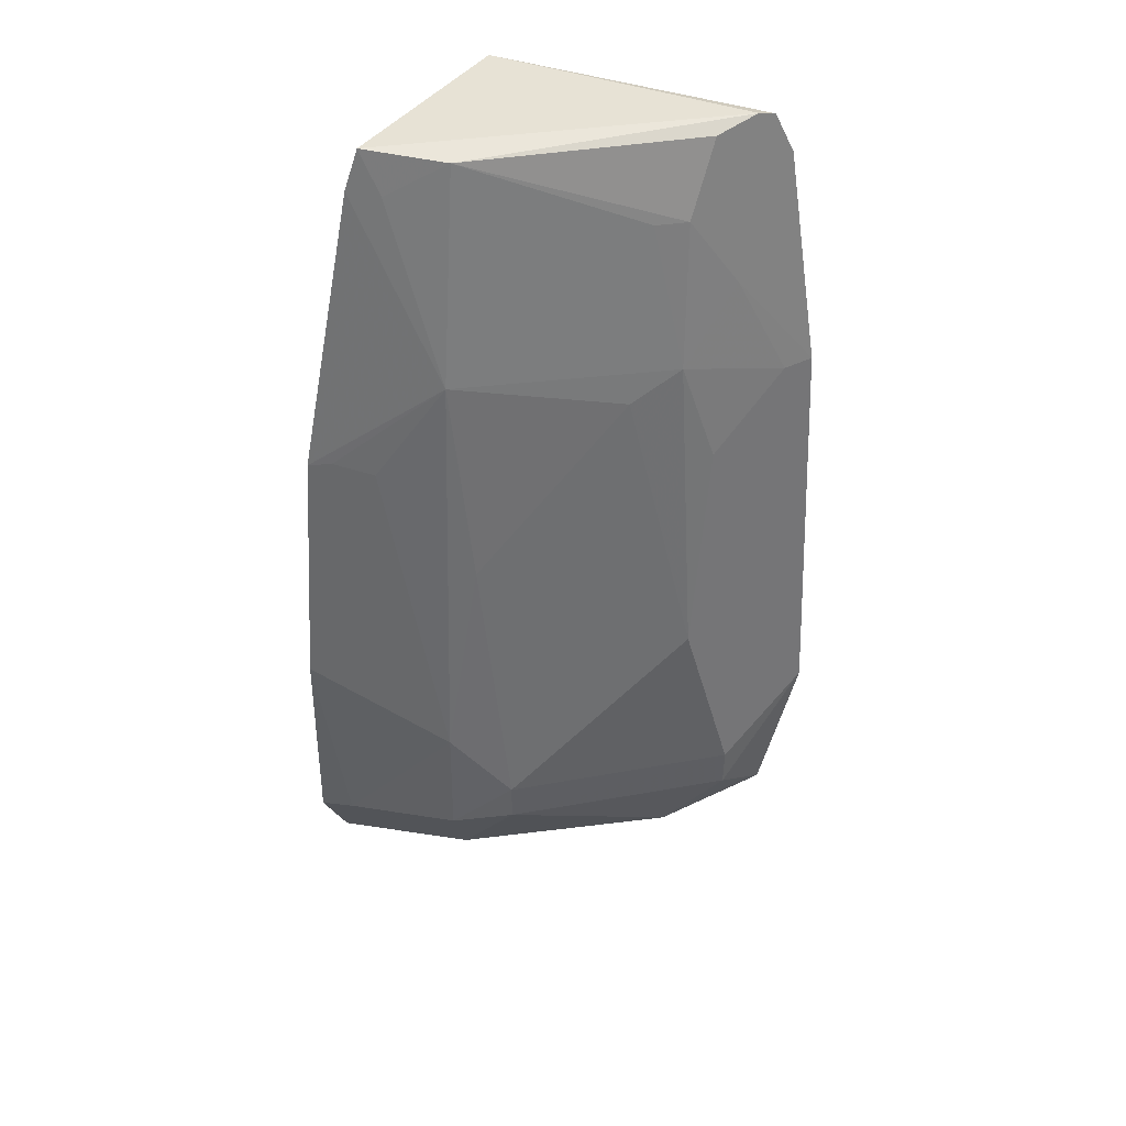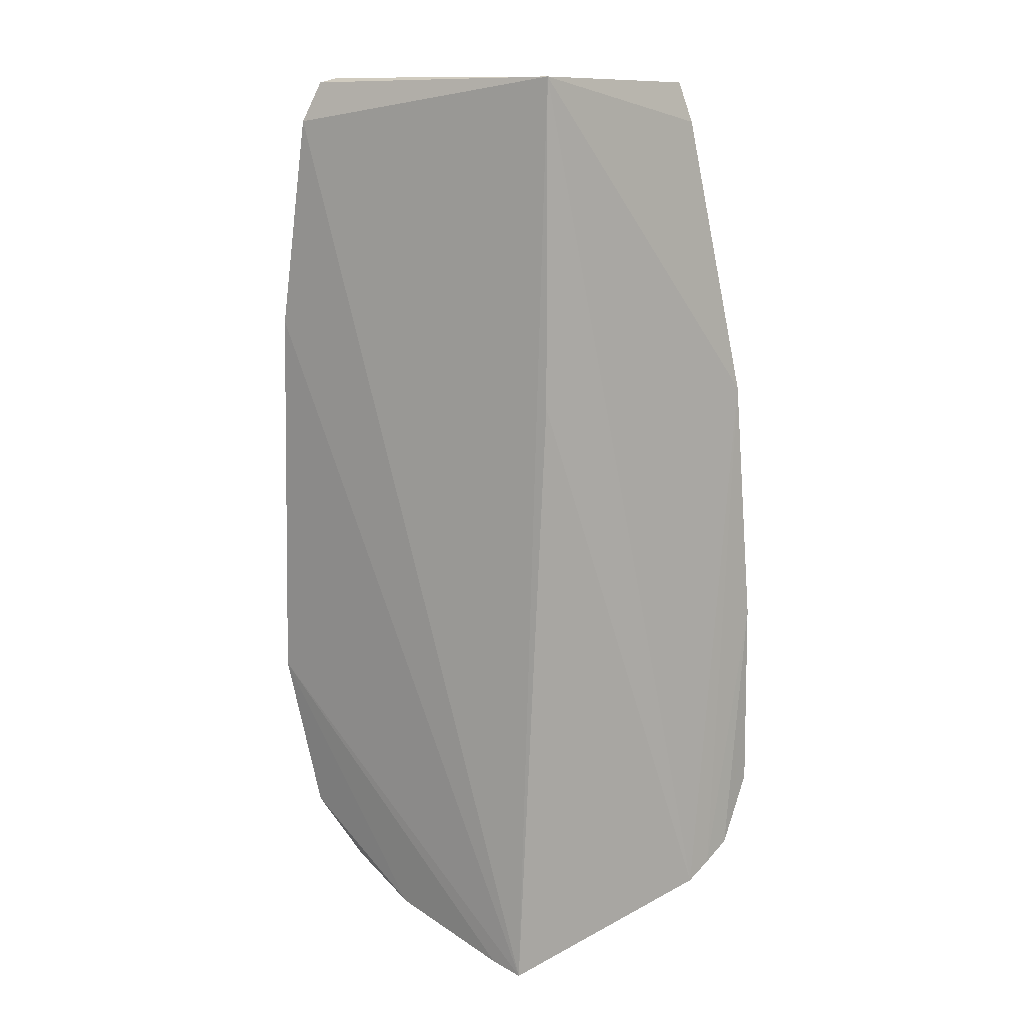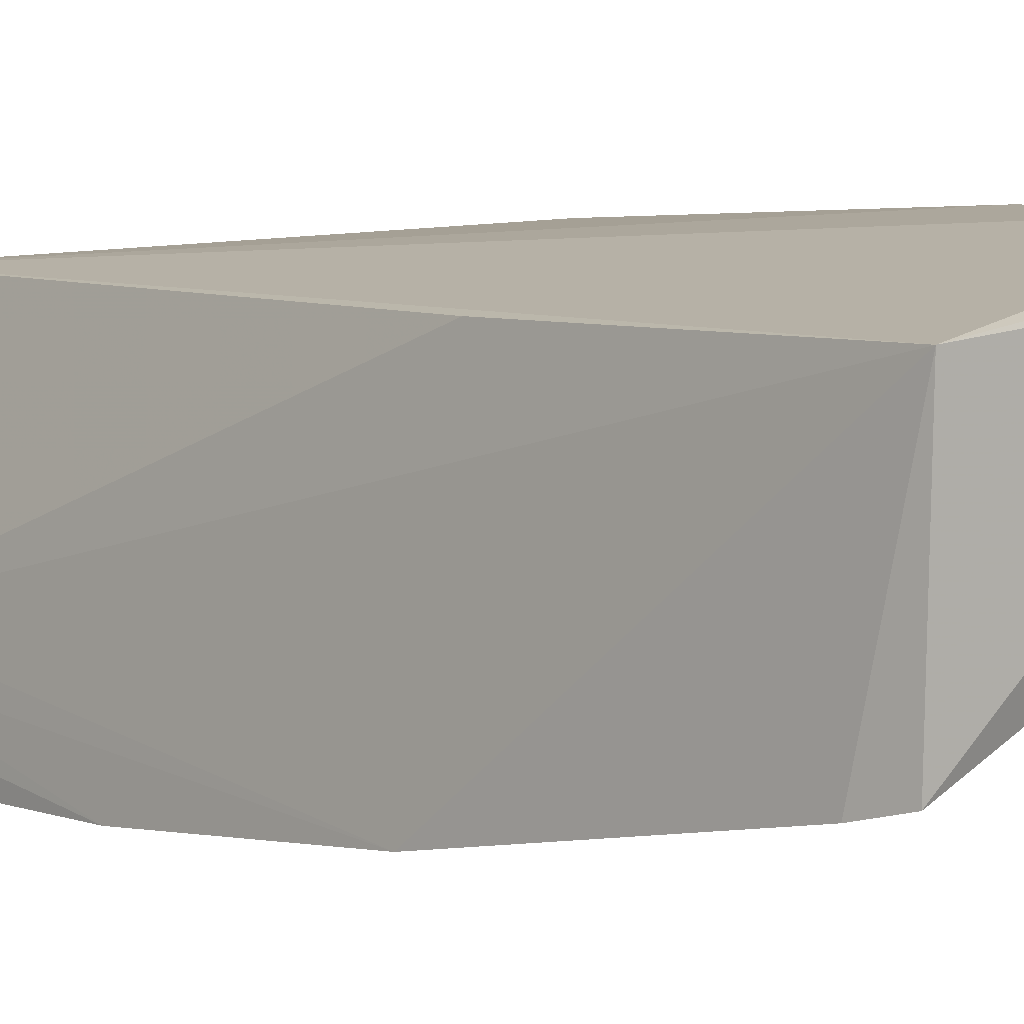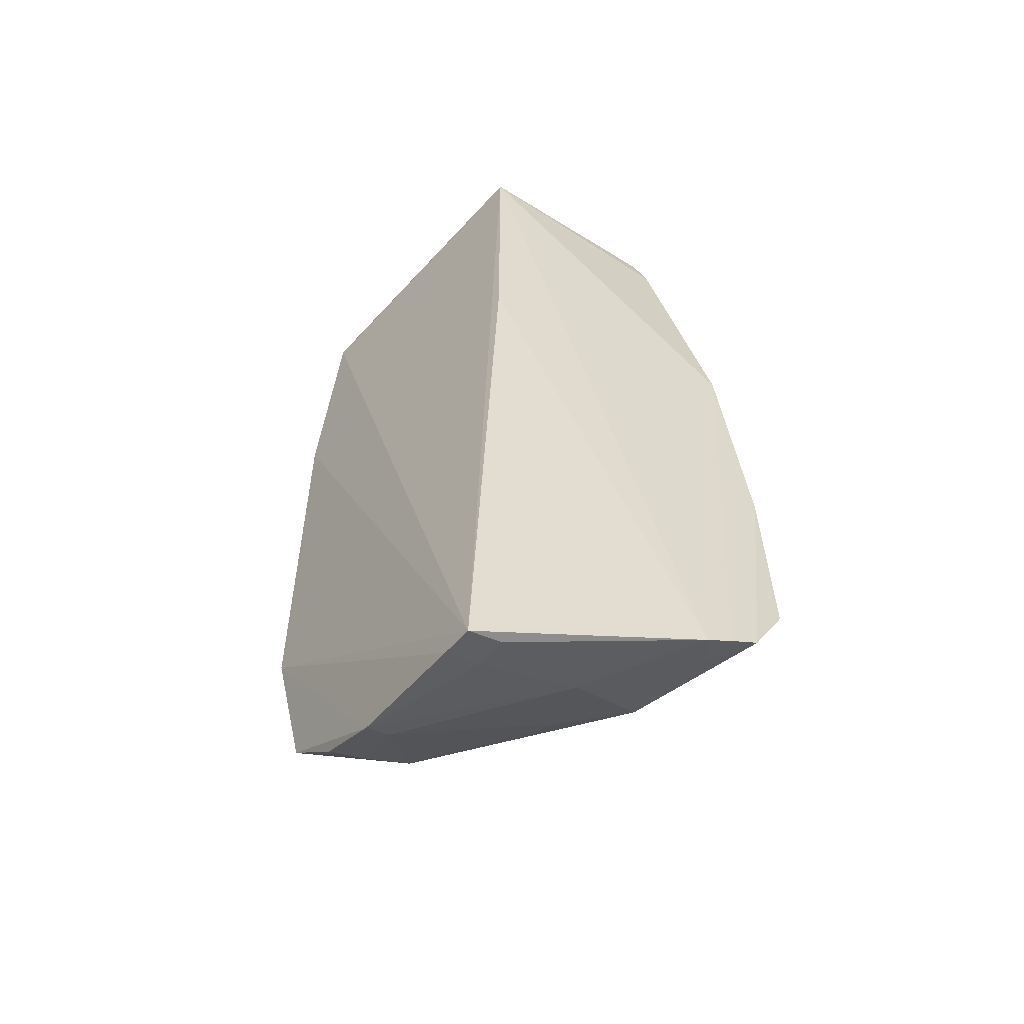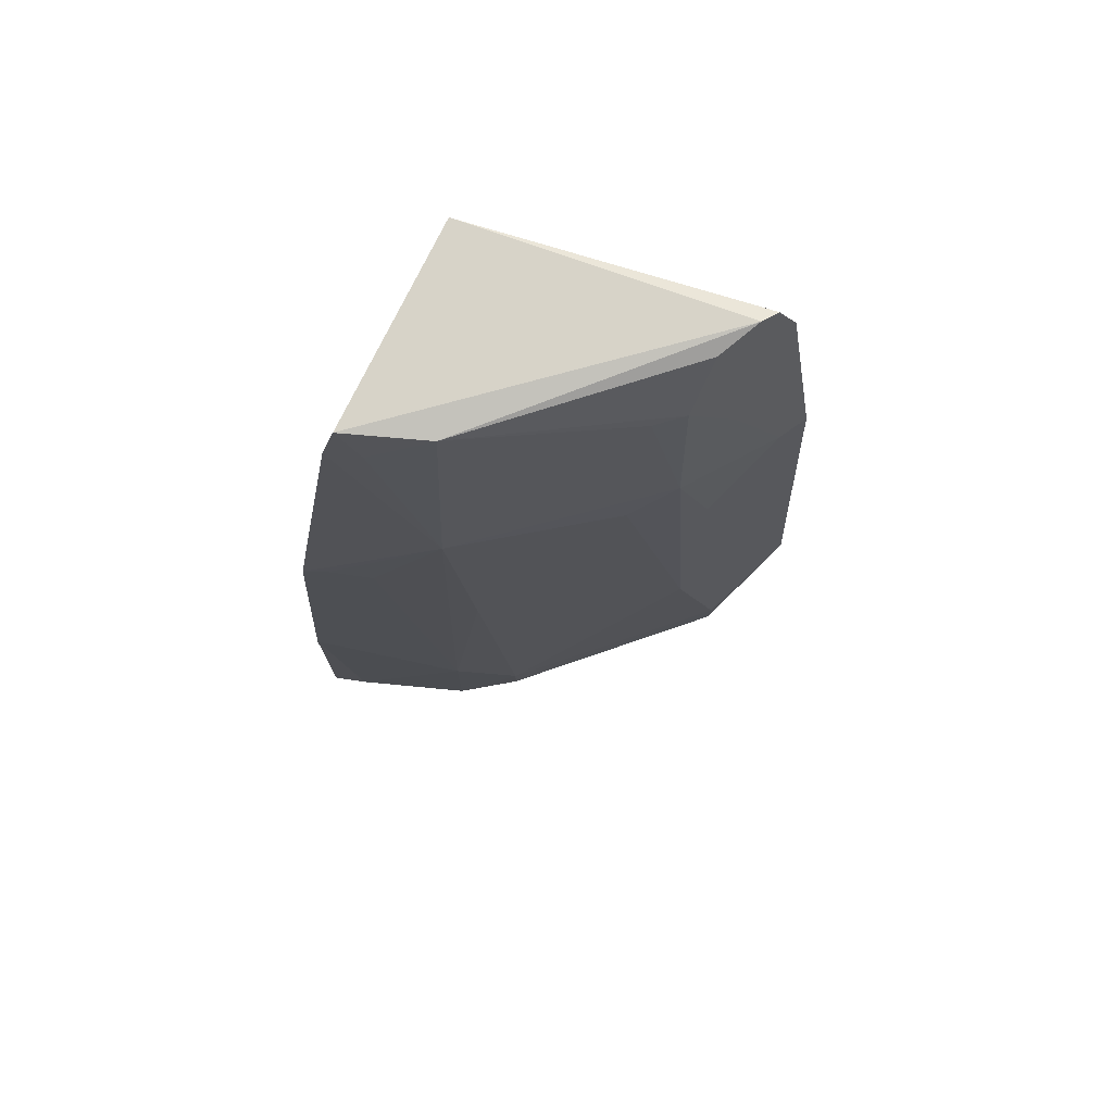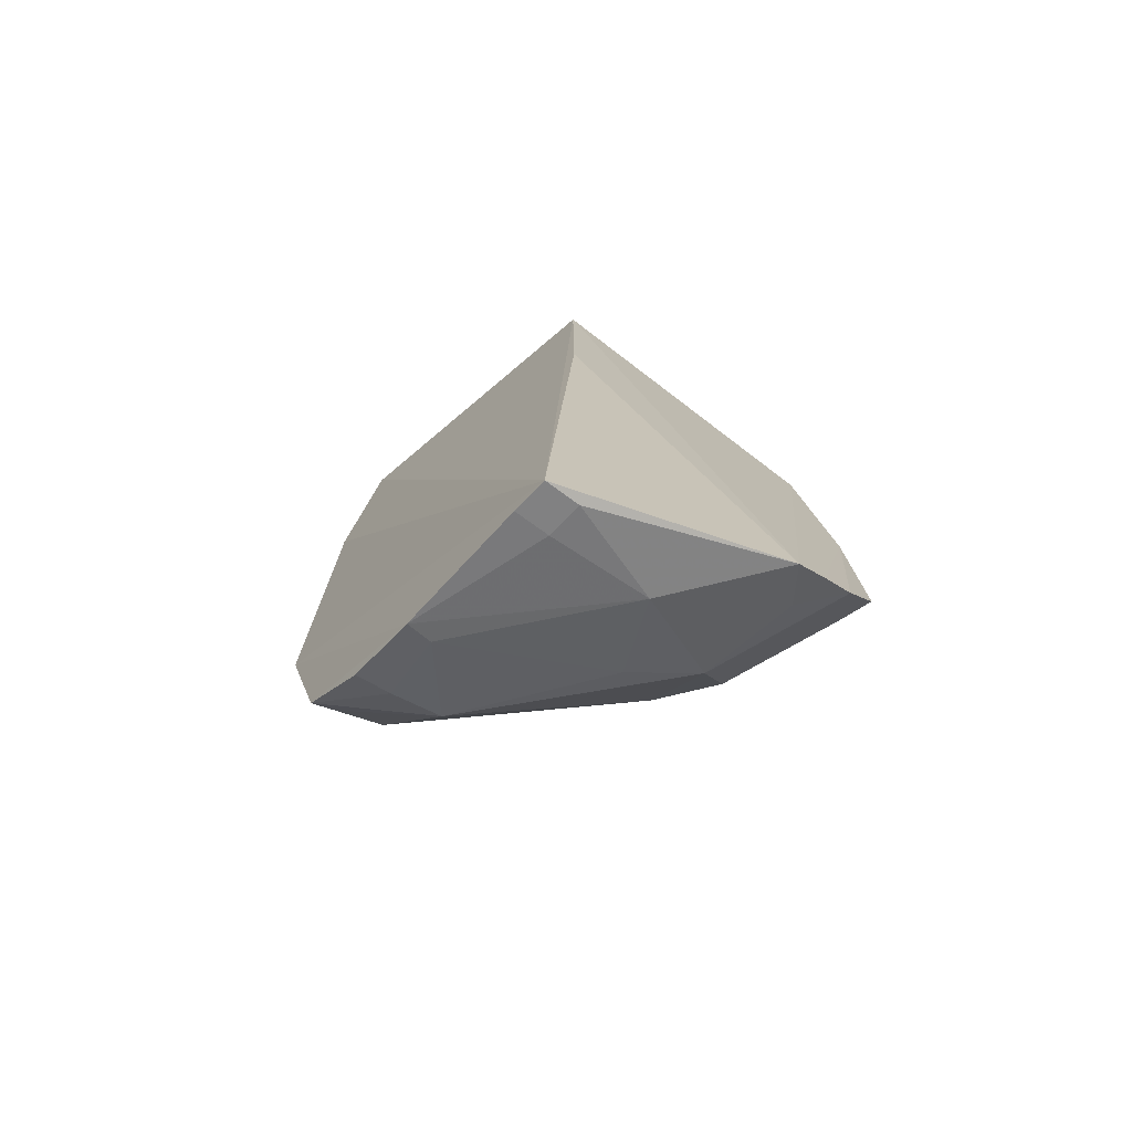
<metadata>
{"format":"obj","ext":"obj","renderer":"f3d","projection":"perspective","resolution":1024,"background":"white","views":[{"elev":40.4,"azim":31.4,"up":"+Z"},{"elev":11.4,"azim":-138.0,"up":"+Z"},{"elev":5.9,"azim":-40.3,"up":"+Y"},{"elev":-58.0,"azim":-123.6,"up":"+Z"},{"elev":76.5,"azim":25.2,"up":"+Z"},{"elev":-76.8,"azim":-130.4,"up":"+Z"}]}
</metadata>
<code>
v 0.2122 -0.2442 -0.1162
v 0.3553 -0.1453 -0.4386
v 0.3354 -0.1362 -0.09912
v 0.2178 -0.1534 -0.09848
v 0.2003 -0.238 -0.4666
v 0.2302 -0.1502 -0.4937
v 0.2162 -0.24 -0.0992
v 0.2569 -0.2573 -0.4223
v 0.1995 -0.266 -0.2356
v 0.3572 -0.1313 -0.2056
v 0.2178 -0.1534 -0.2348
v 0.301 -0.1593 -0.4732
v 0.3314 -0.1426 -0.09713
v 0.1981 -0.2772 -0.4249
v 0.2527 -0.2422 -0.1926
v 0.3683 -0.1377 -0.3713
v 0.3415 -0.1309 -0.1159
v 0.3004 -0.1486 -0.4772
v 0.2411 -0.2057 -0.4751
v 0.3252 -0.1824 -0.451
v 0.1974 -0.2755 -0.3421
v 0.2529 -0.2425 -0.4517
v 0.2488 -0.2271 -0.102
v 0.3247 -0.1818 -0.1929
v 0.3347 -0.1573 -0.1626
v 0.2449 -0.1496 -0.491
v 0.2296 -0.1646 -0.4905
v 0.3508 -0.173 -0.4032
v 0.3302 -0.1483 -0.4611
v 0.199 -0.2494 -0.4602
v 0.2118 -0.2734 -0.4228
v 0.2566 -0.2564 -0.3727
v 0.2789 -0.2421 -0.4201
v 0.2702 -0.2194 -0.4569
v 0.2257 -0.2395 -0.1169
v 0.3202 -0.1728 -0.1322
v 0.3507 -0.1427 -0.2062
v 0.2443 -0.164 -0.4878
v 0.3503 -0.1727 -0.4204
v 0.3284 -0.1624 -0.4577
v 0.1979 -0.2617 -0.4532
v 0.2263 -0.2563 -0.2364
v 0.2792 -0.2423 -0.4032
v 0.3226 -0.1591 -0.1014
v 0.3097 -0.182 -0.1322
v 0.3358 -0.1731 -0.2365
v 0.3501 -0.1575 -0.4355
v 0.2136 -0.2481 -0.4579
v 0.2092 -0.2623 -0.2334
v 0.3095 -0.197 -0.2063
v 0.2643 -0.2426 -0.282
v 0.3359 -0.1871 -0.3274
f 7 4 1
f 9 1 4
f 9 4 5
f 11 6 5
f 11 5 4
f 11 4 6
f 13 3 4
f 13 4 7
f 15 1 9
f 16 6 10
f 17 10 6
f 17 6 4
f 17 4 3
f 17 3 13
f 18 16 2
f 19 18 12
f 23 13 7
f 24 23 15
f 25 17 13
f 25 10 17
f 26 6 16
f 26 16 18
f 27 19 5
f 27 5 6
f 28 16 10
f 29 18 2
f 30 21 9
f 30 9 5
f 31 21 14
f 32 9 21
f 32 31 8
f 32 21 31
f 33 22 20
f 33 8 22
f 34 22 19
f 34 19 12
f 34 12 20
f 34 20 22
f 35 23 7
f 35 15 23
f 35 7 1
f 35 1 15
f 36 24 25
f 37 25 24
f 37 10 25
f 38 26 18
f 38 18 19
f 38 19 27
f 38 27 6
f 38 6 26
f 39 2 16
f 39 16 28
f 39 33 20
f 39 28 33
f 40 29 2
f 40 2 20
f 40 20 12
f 40 12 18
f 40 18 29
f 41 14 21
f 41 21 30
f 41 22 8
f 41 31 14
f 41 8 31
f 42 32 15
f 43 32 8
f 43 8 33
f 43 33 28
f 44 13 23
f 44 23 36
f 44 36 25
f 44 25 13
f 45 36 23
f 45 23 24
f 45 24 36
f 46 37 24
f 47 39 20
f 47 20 2
f 47 2 39
f 48 22 41
f 48 5 19
f 48 19 22
f 48 41 30
f 48 30 5
f 49 42 15
f 49 15 9
f 49 9 32
f 49 32 42
f 50 24 15
f 51 15 32
f 51 32 43
f 51 50 15
f 51 43 50
f 52 43 28
f 52 50 43
f 52 24 50
f 52 46 24
f 52 37 46
f 52 28 10
f 52 10 37

</code>
